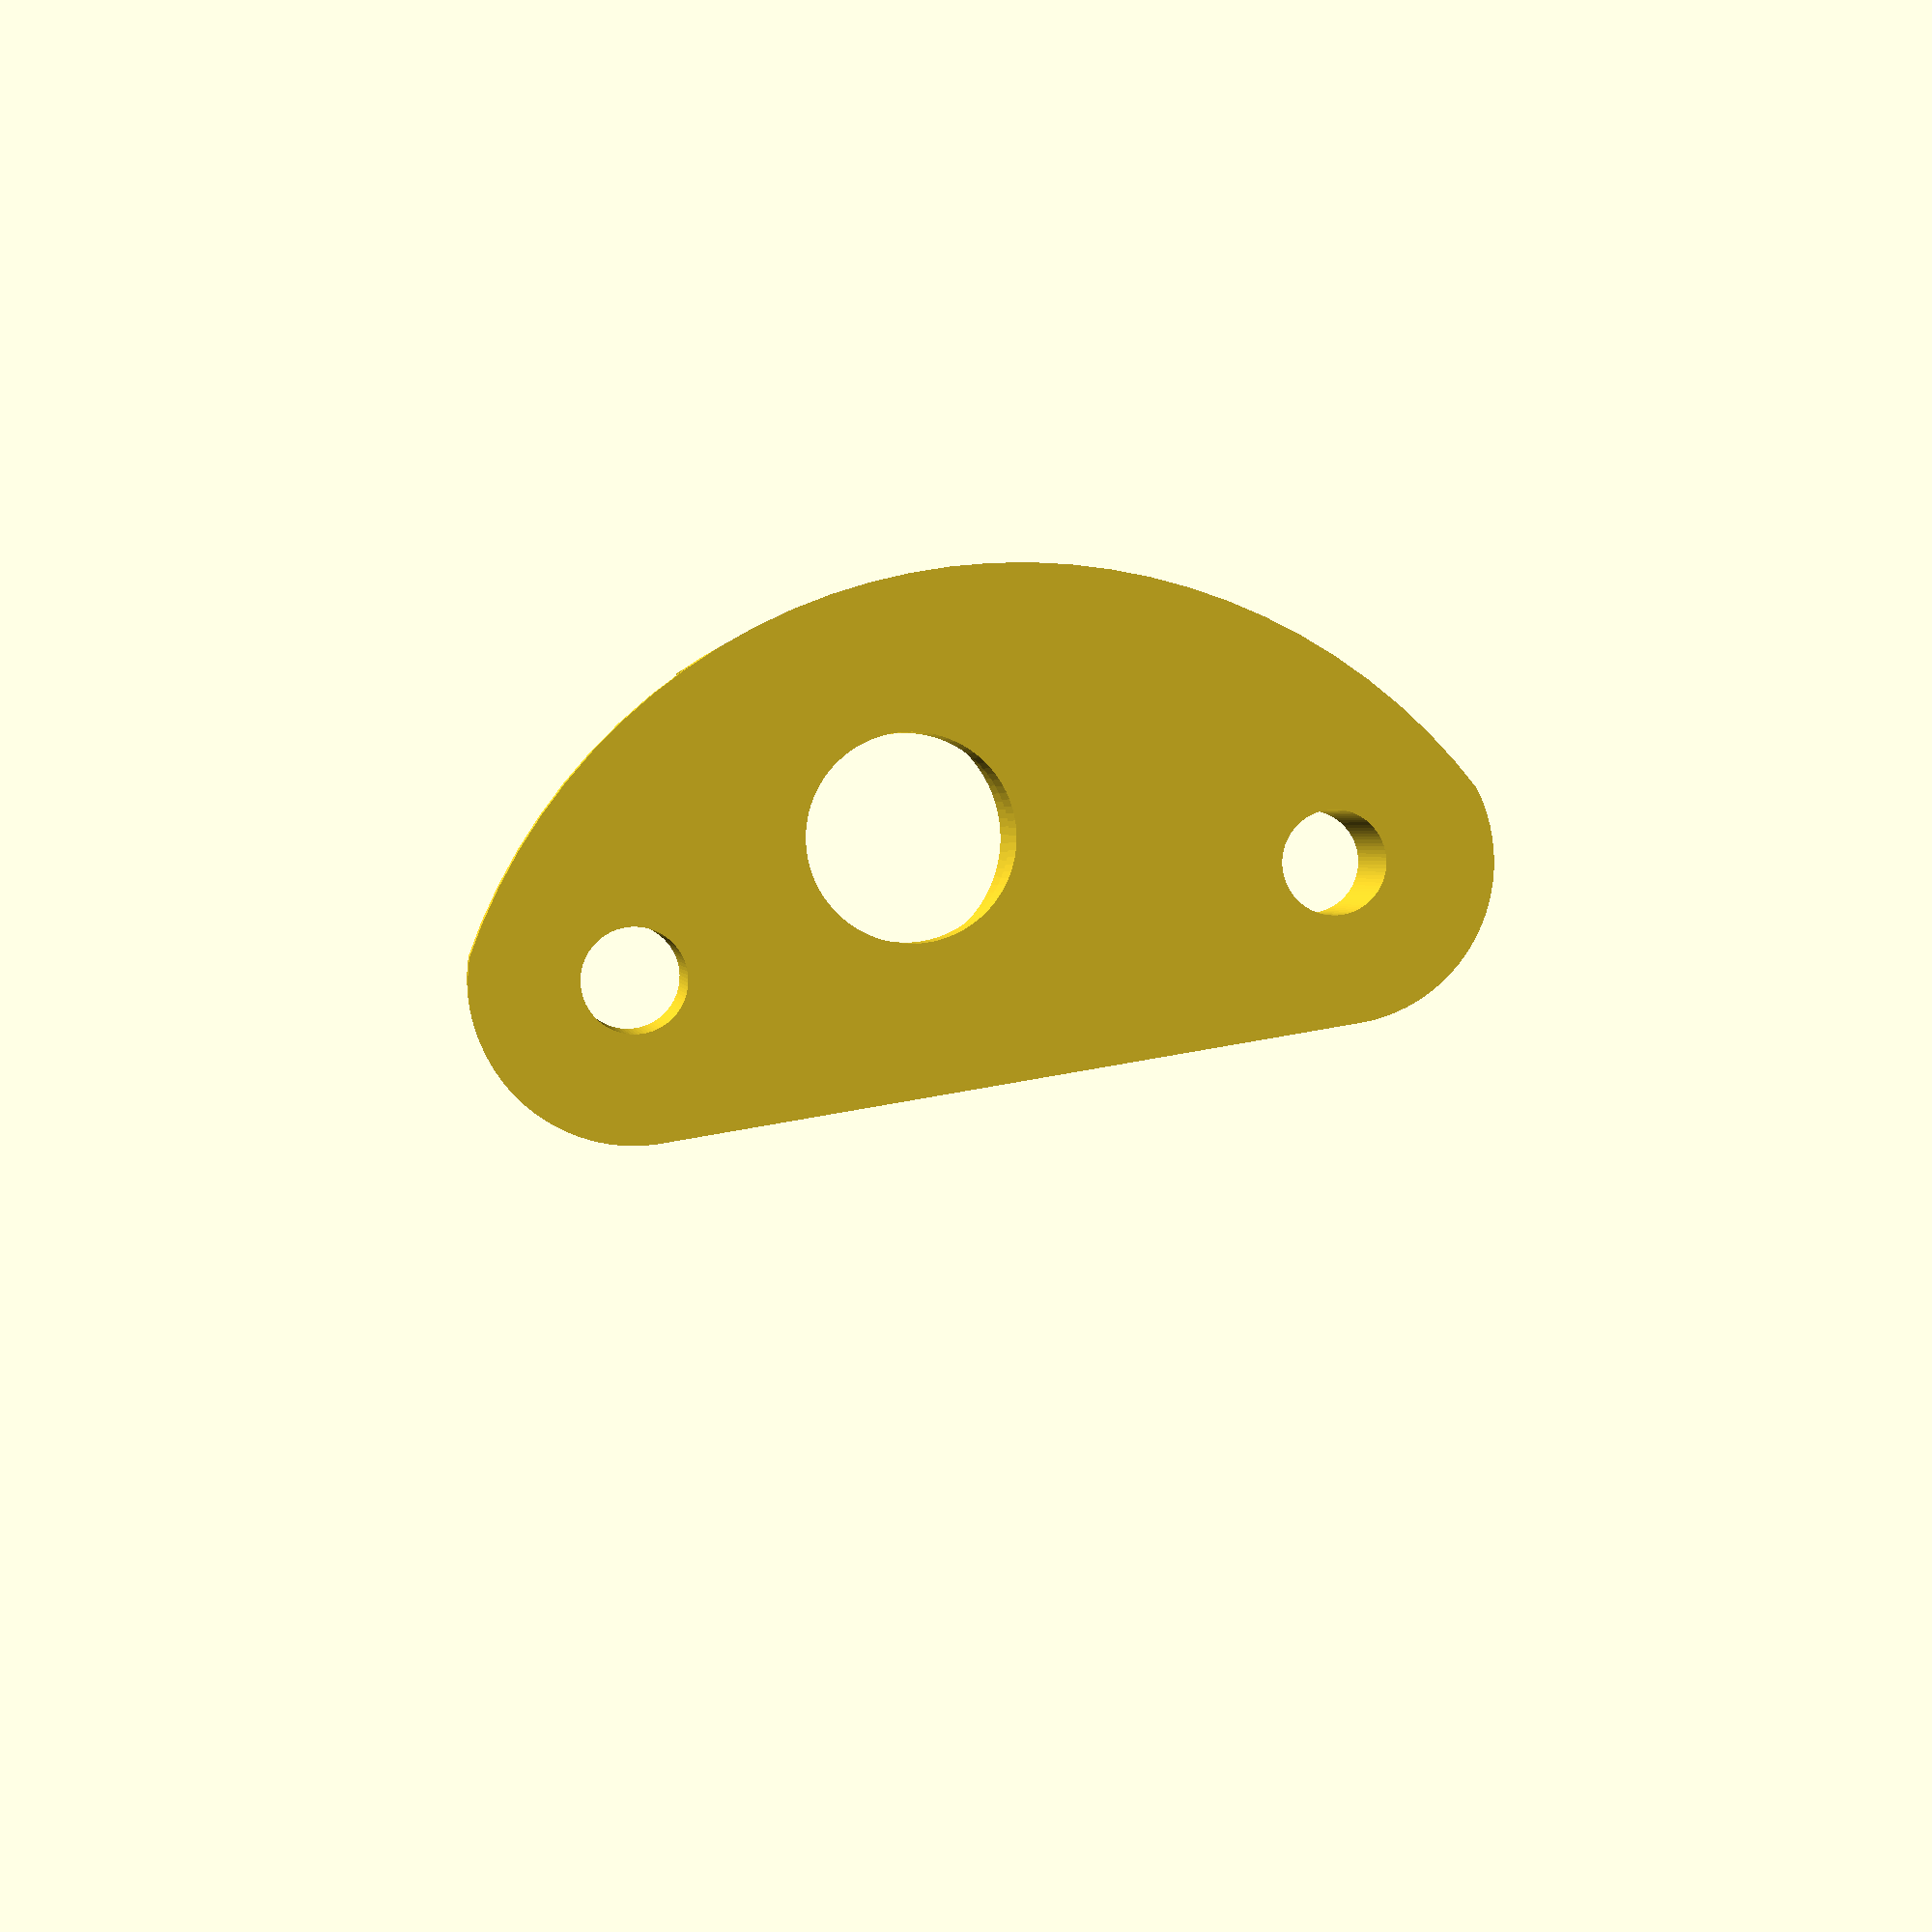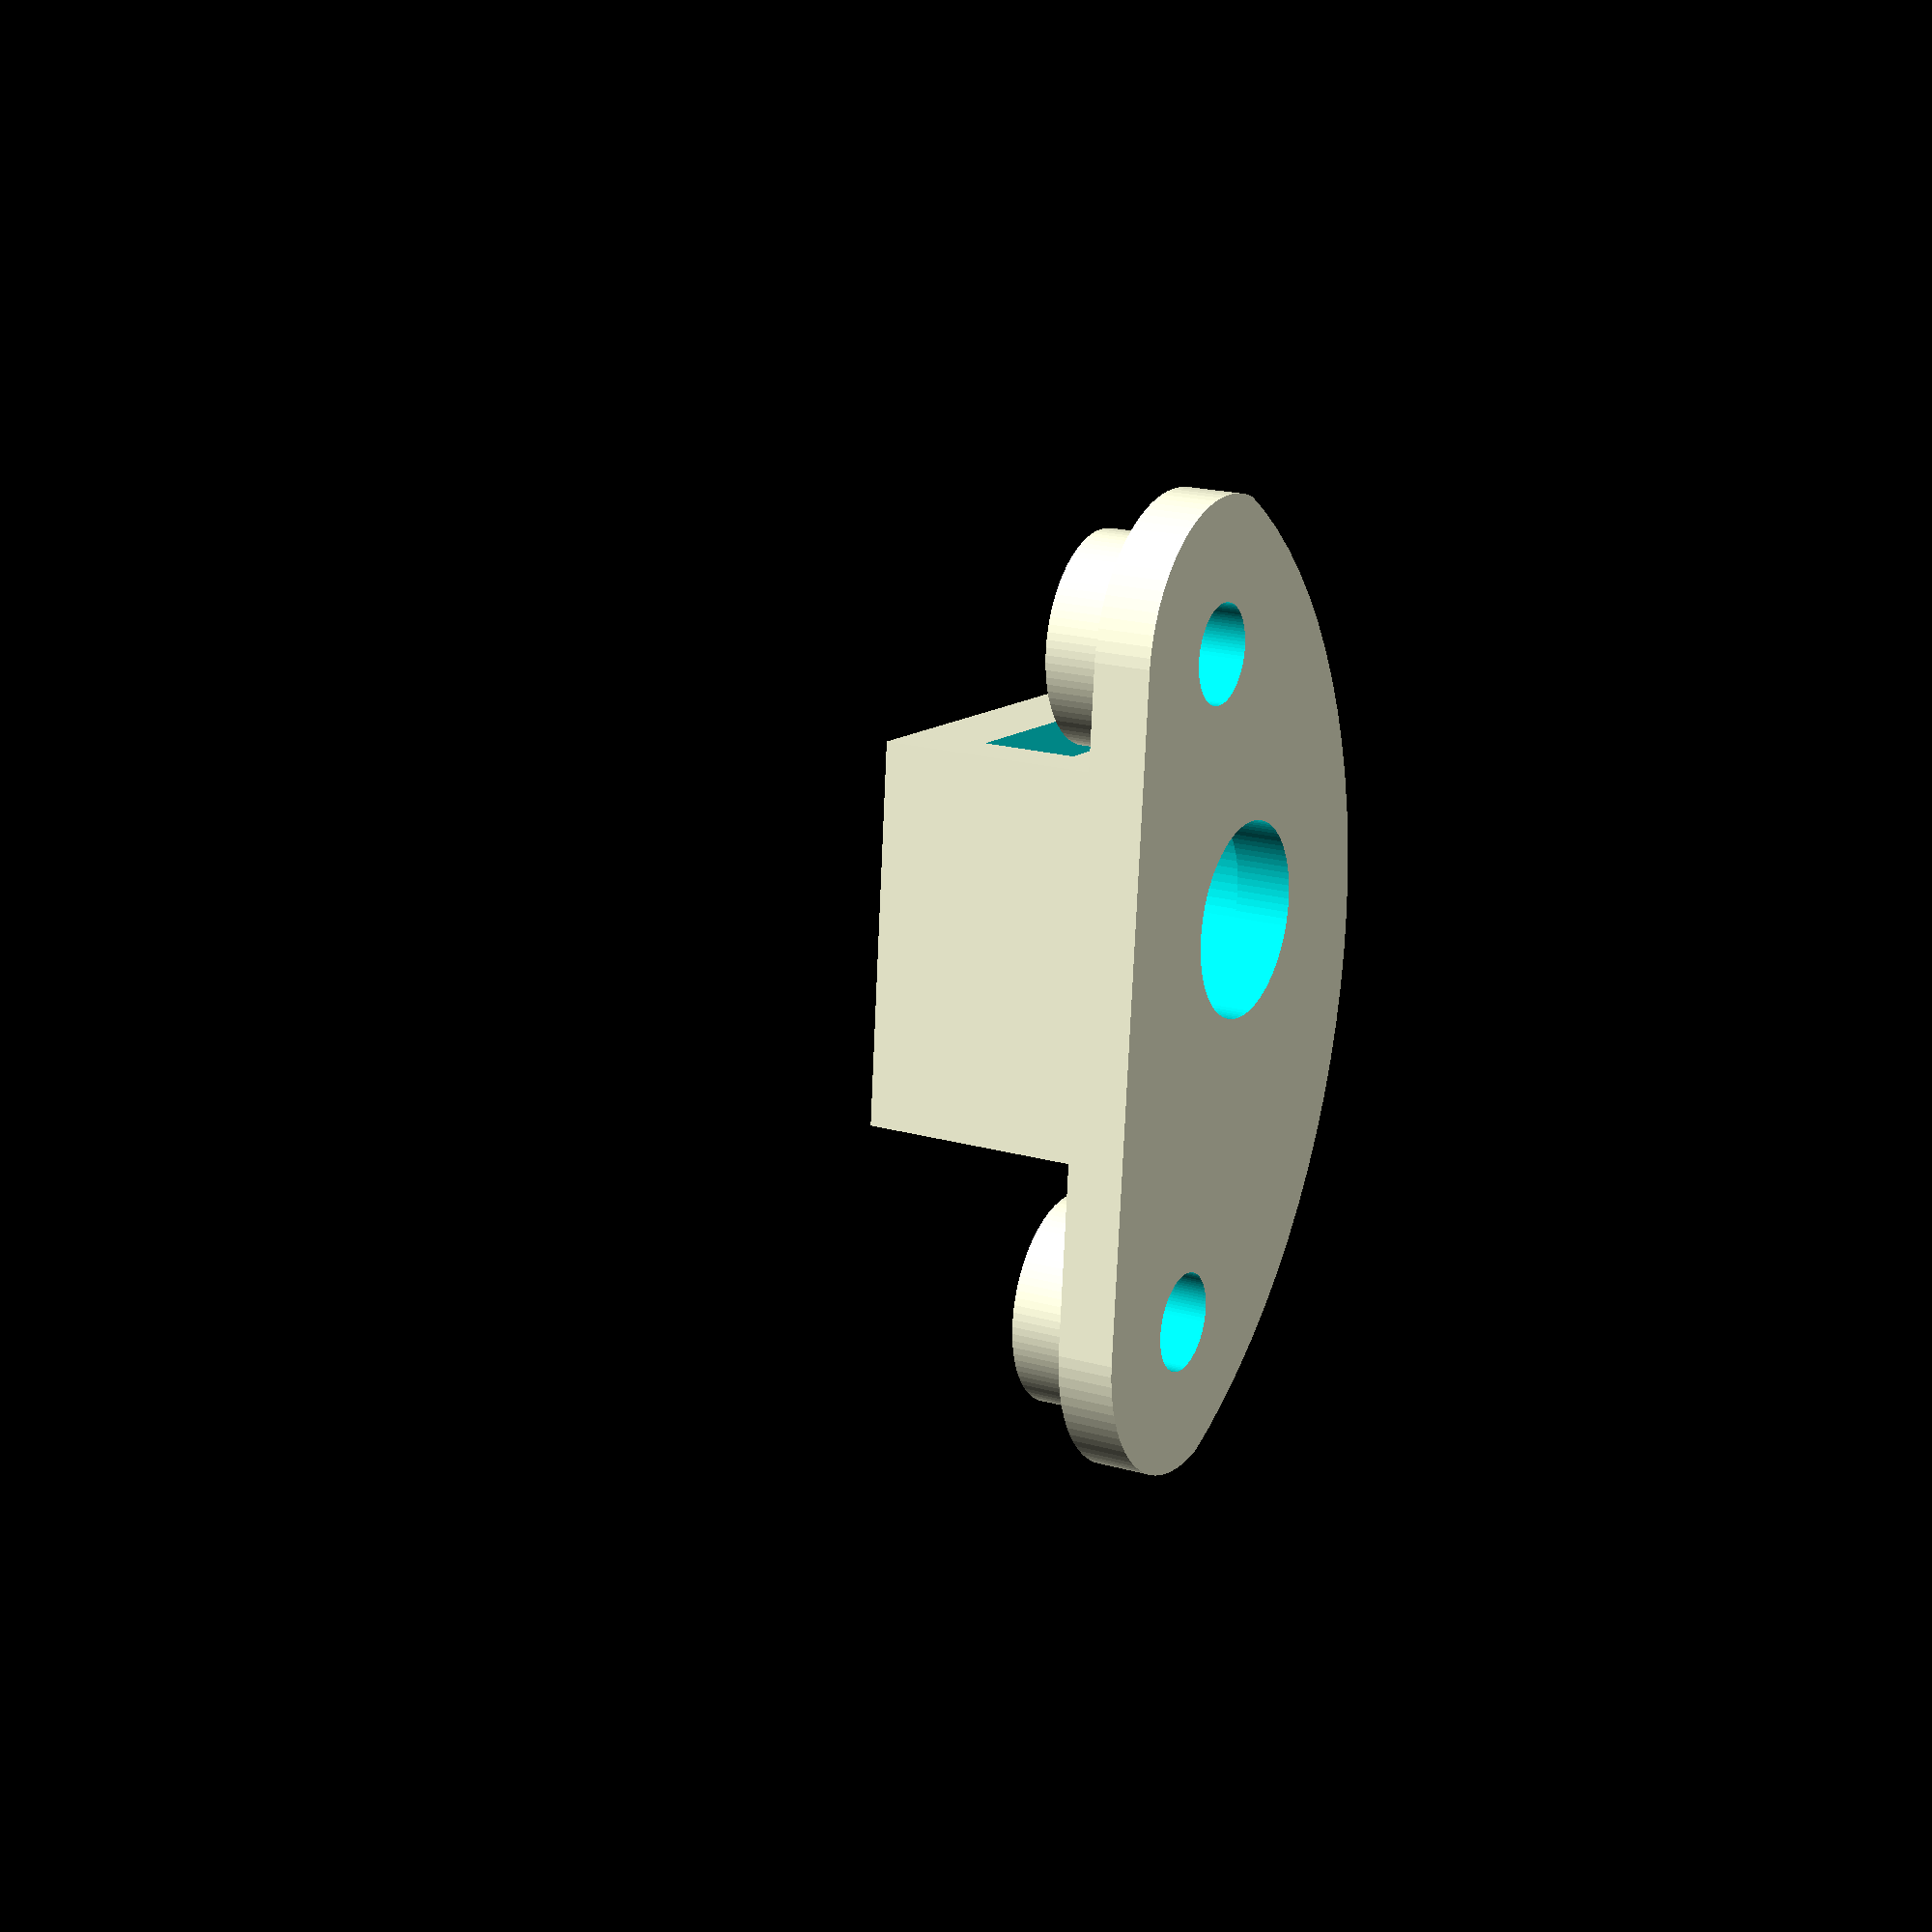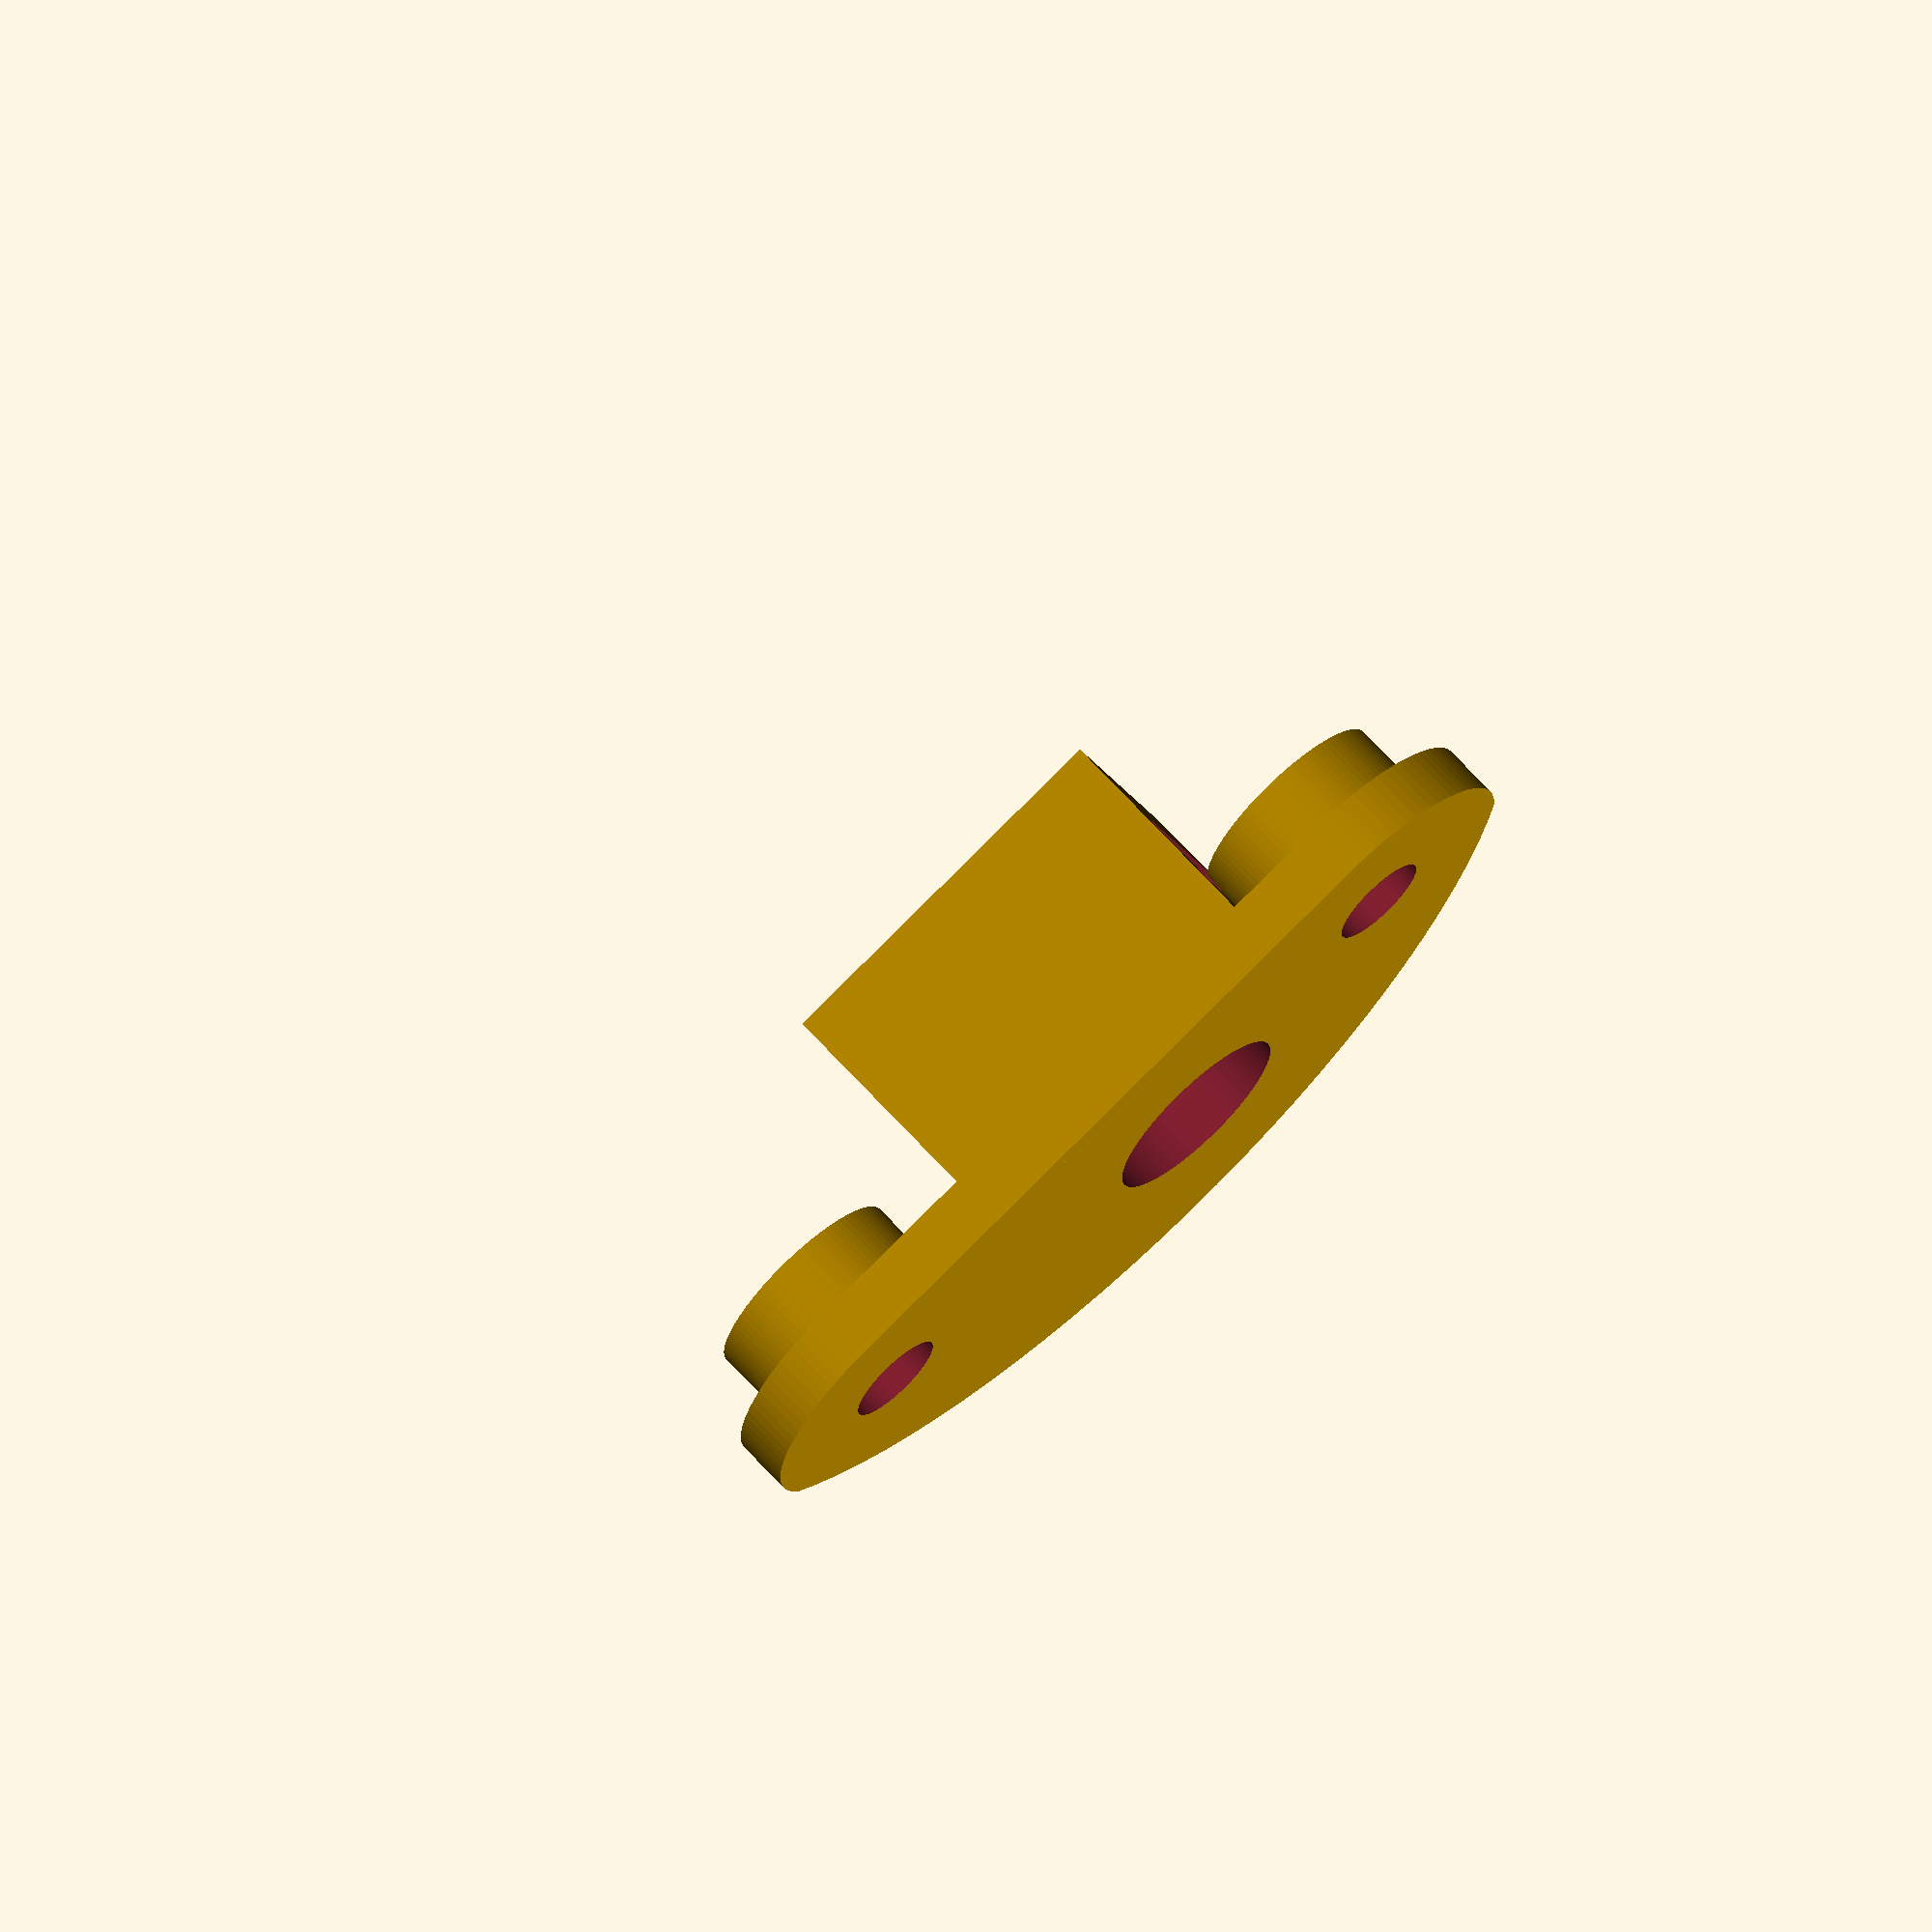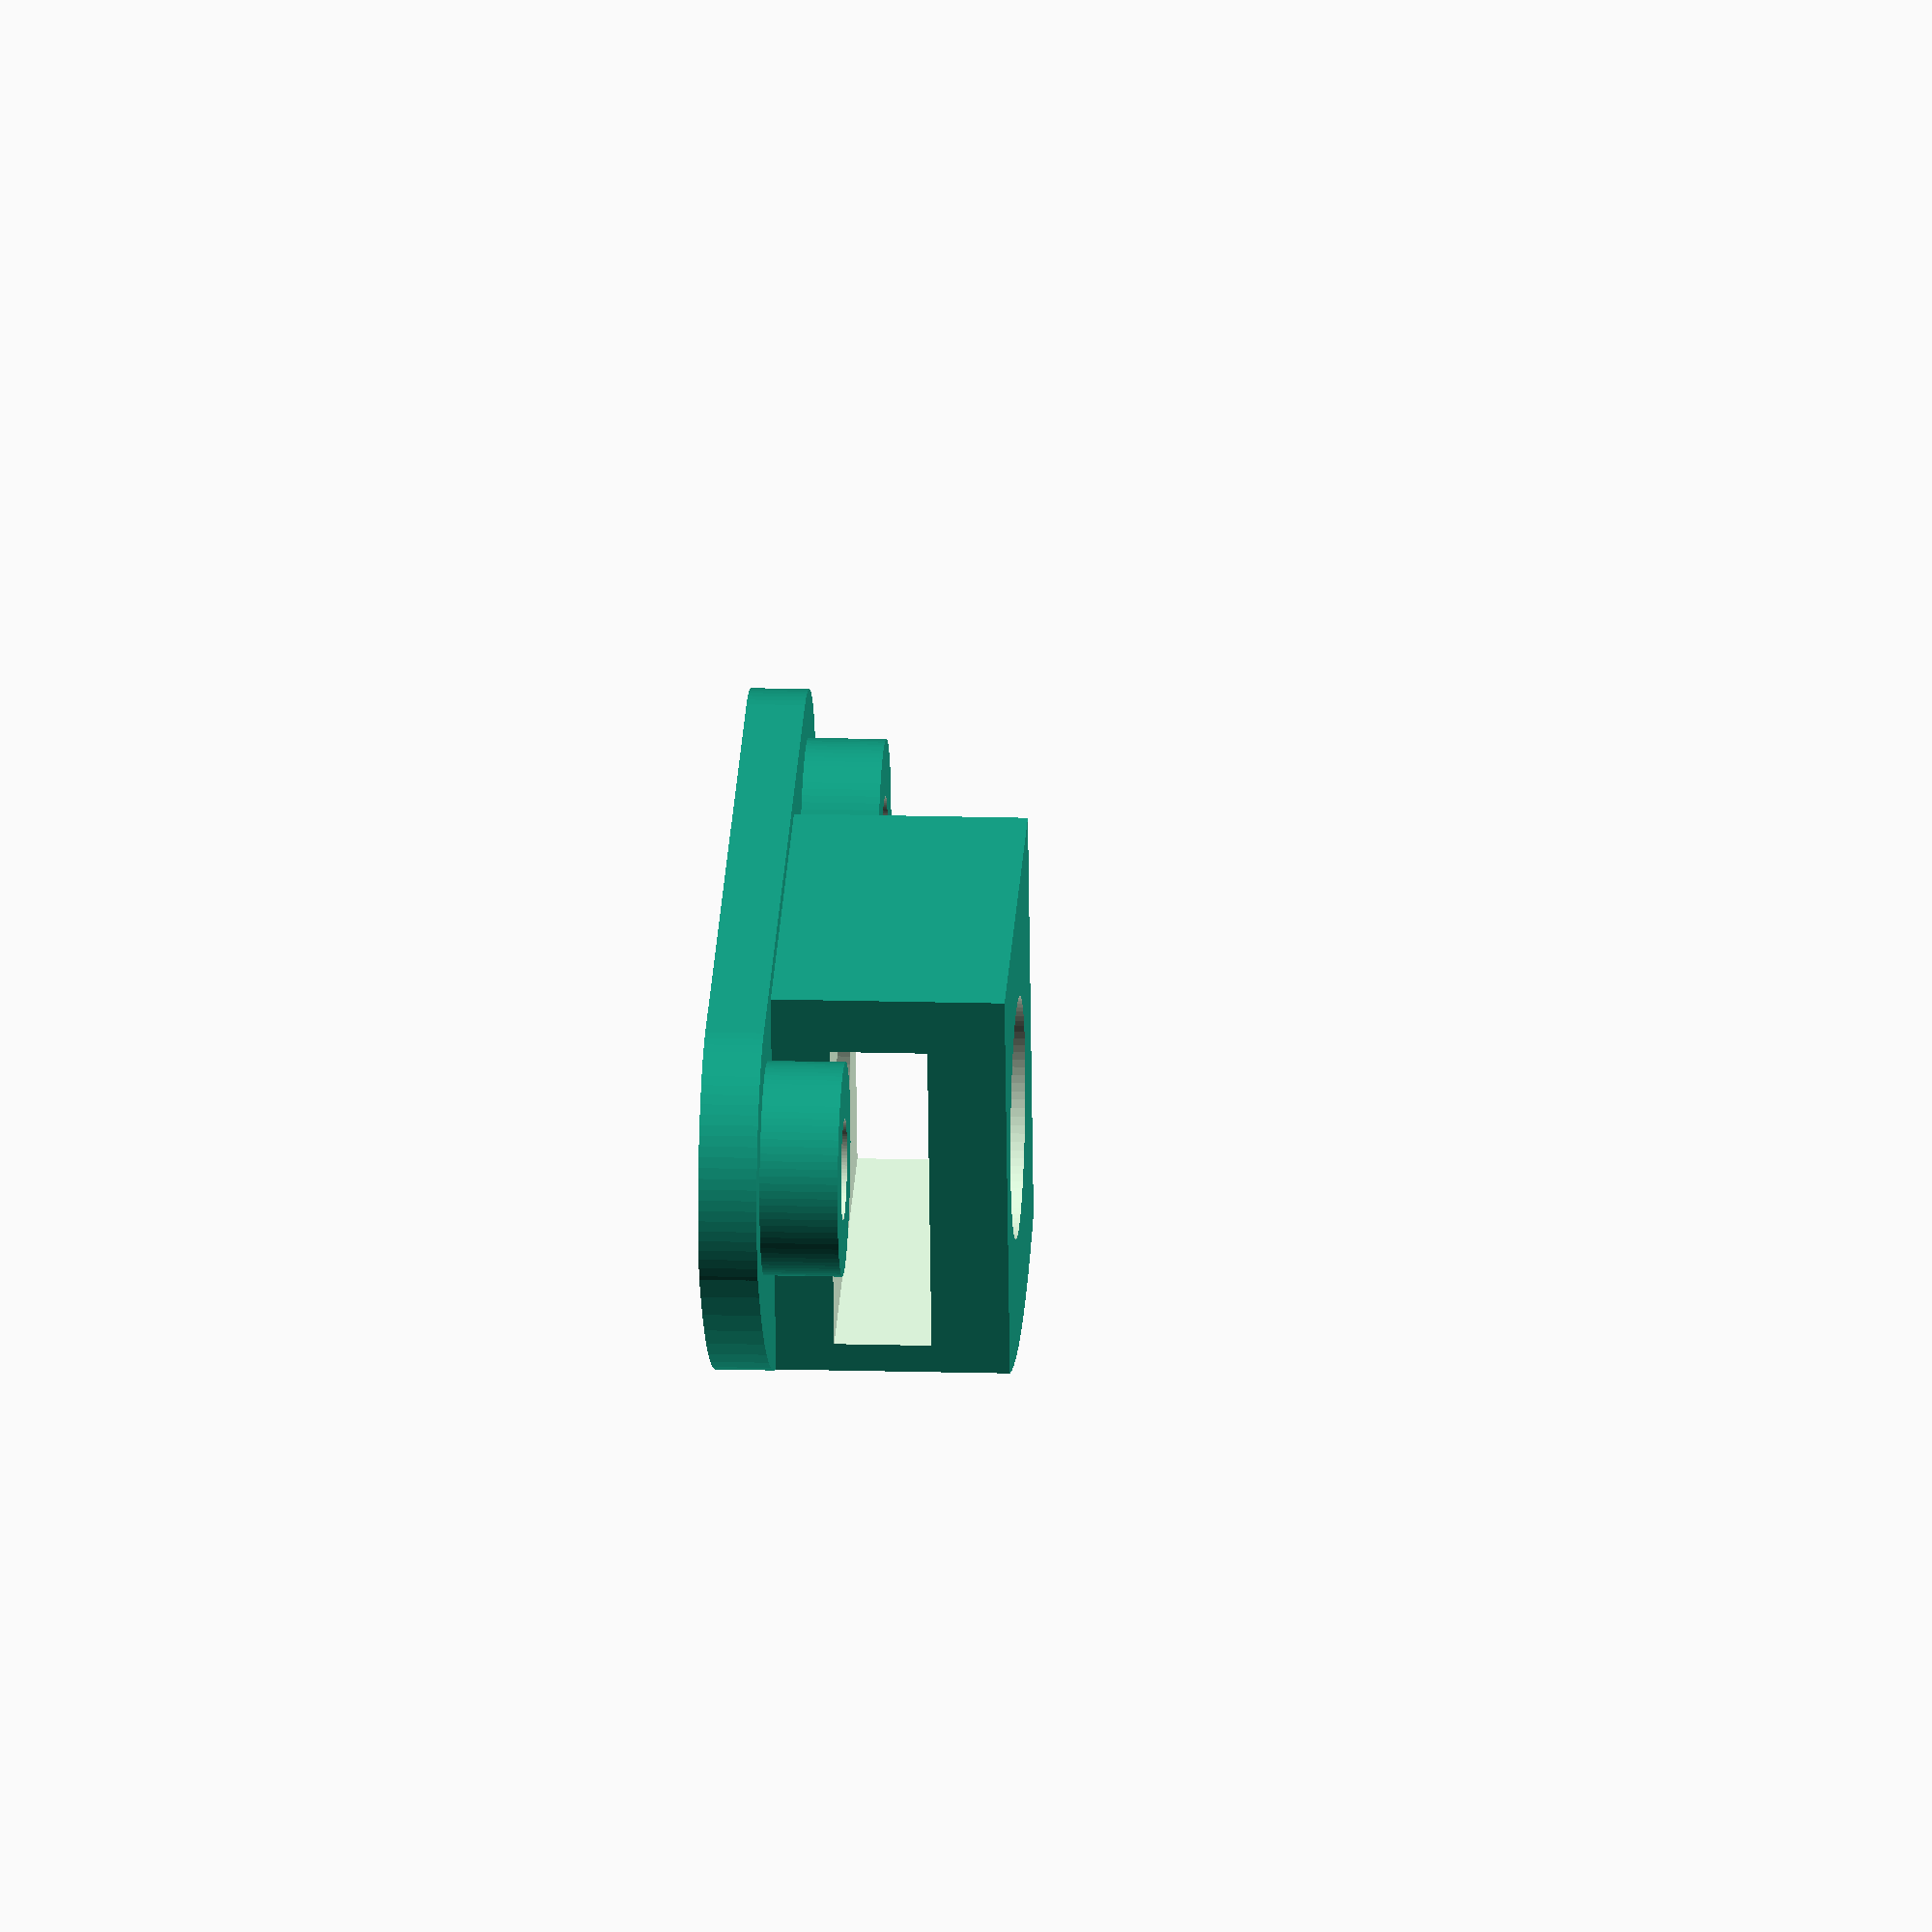
<openscad>
/* Designed by A.J. v.d. Werken, May 2017 */

$fn=90;

module sensus620mount()
{
    intersection()
    {
        cylinder(d=57,h=25);
        difference()
        {
            union()
            {
                hull()
                {
                    translate([-17.4,11.2,0]) cylinder(d=16,h=3);
                    translate([17.4,11.2,0]) cylinder(d=16,h=3);
                    translate([3,35.8,-0.5]) cylinder(d=20,h=3.5);
                }
                translate([-17.4,11.2,0]) cylinder(d=11,h=7);
                translate([17.4,11.2,0]) cylinder(d=11,h=7);
                translate([2,16.8,7.5]) cube([20,25,15],center=true);
            }
            // Holes
            translate([-17.4,11.2,-0.5]) cylinder(d=5.2,h=10);
            translate([17.4,11.2,-0.5]) cylinder(d=5.2,h=10);
            translate([3,15.8,-0.5]) cylinder(d=10.3,h=4);
            translate([3,15.8,2.95]) cylinder(d=12.5,h=18);
            translate([1.05,15.8,8.5]) cube([22,17,5],center=true);
        }
 
    }   
}


sensus620mount();


</openscad>
<views>
elev=358.5 azim=9.4 roll=173.2 proj=p view=solid
elev=341.6 azim=264.7 roll=119.1 proj=p view=wireframe
elev=290.7 azim=195.2 roll=137.5 proj=o view=solid
elev=163.6 azim=348.0 roll=266.5 proj=o view=solid
</views>
